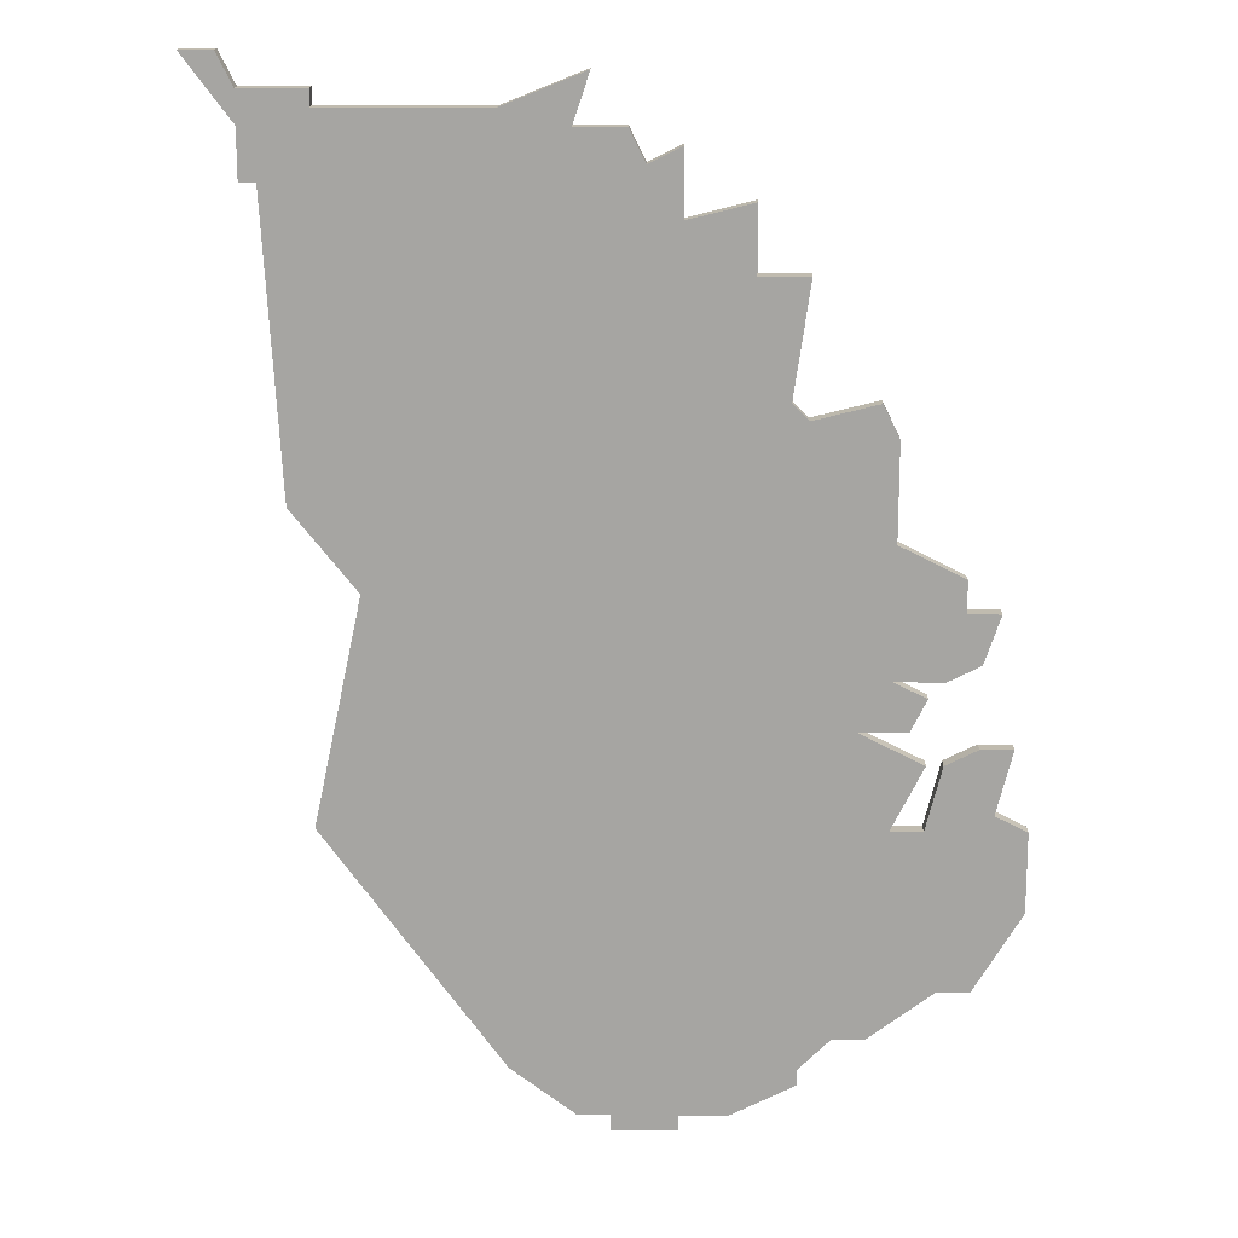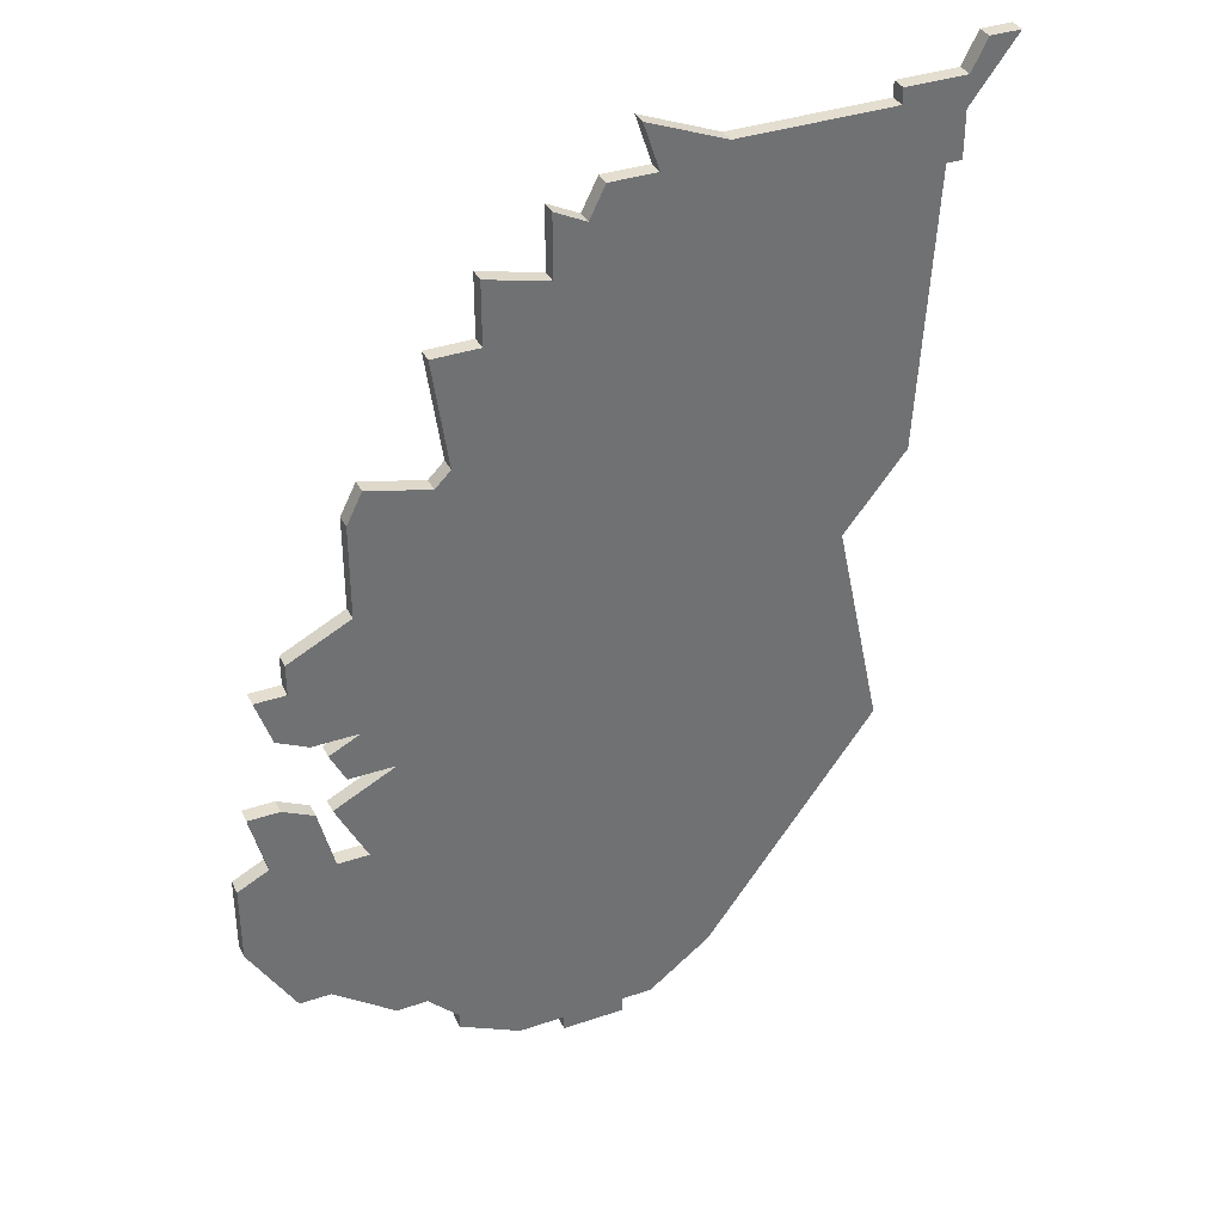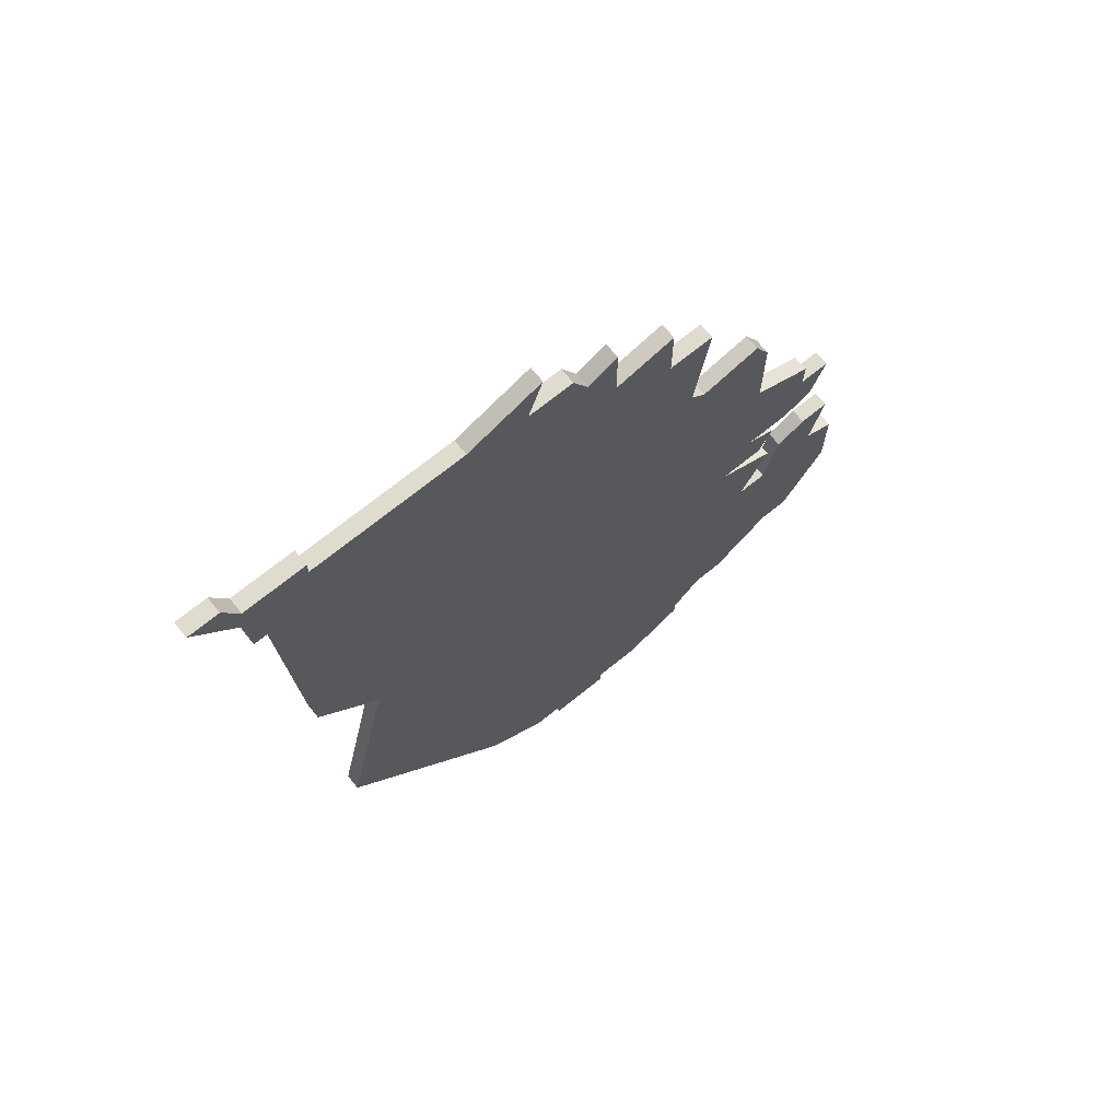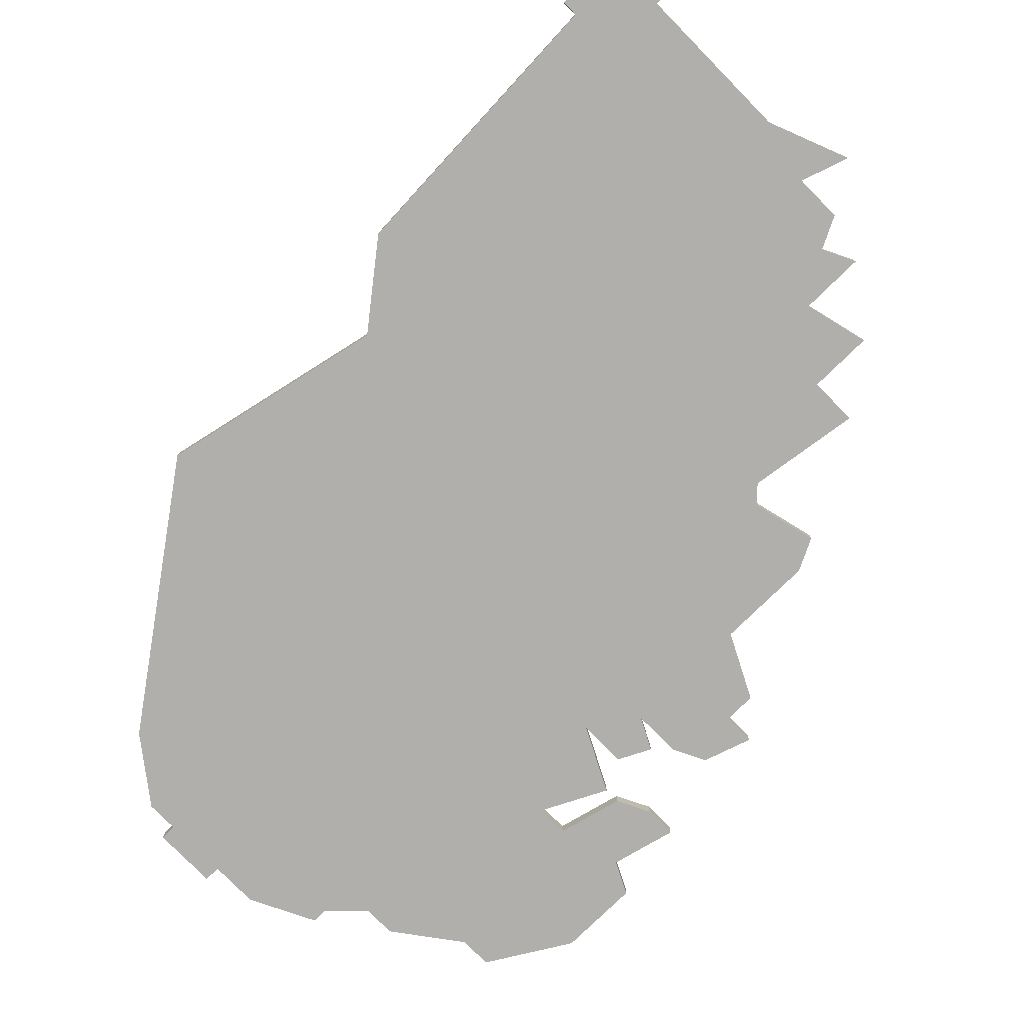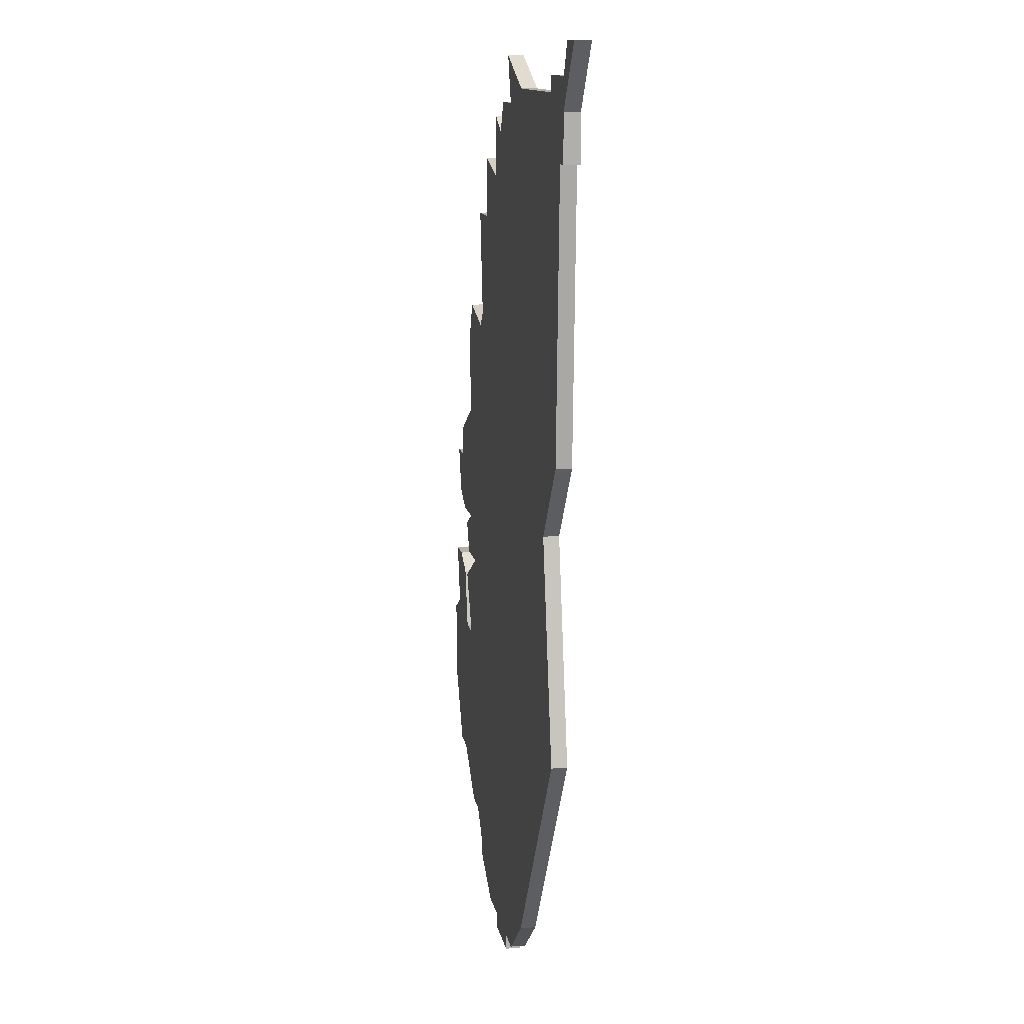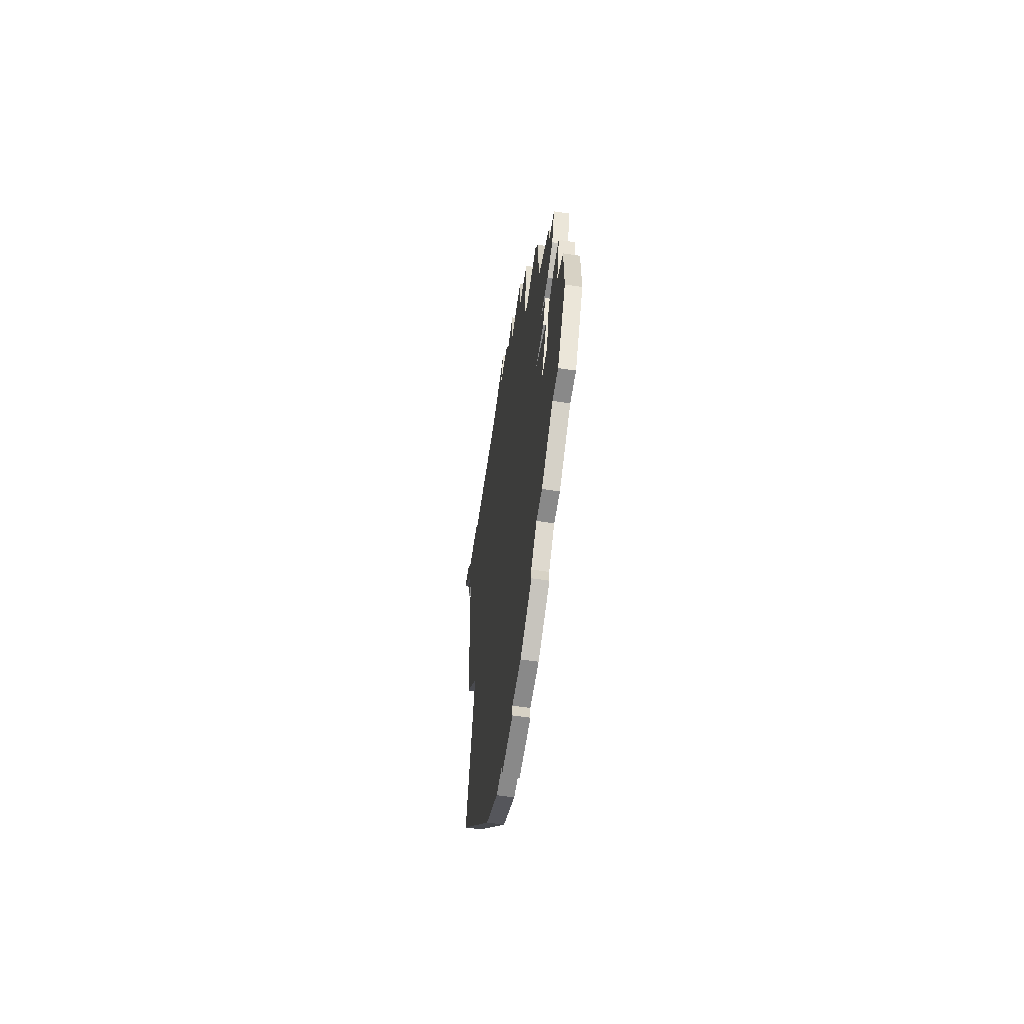
<metadata>
{"format":"obj","ext":"obj","renderer":"f3d","projection":"perspective","resolution":1024,"background":"white","views":[{"elev":16.2,"azim":-179.0,"up":"+Y"},{"elev":36.4,"azim":-23.9,"up":"+Y"},{"elev":70.4,"azim":141.0,"up":"+Y"},{"elev":-78.1,"azim":134.4,"up":"+Z"},{"elev":12.0,"azim":80.4,"up":"+Y"},{"elev":-63.0,"azim":-98.5,"up":"+Y"}]}
</metadata>
<code>
v 4885 -1586 0
v 4883 -1586 0
v 4882 -1588 0
v 4878 -1588 0
v 4878 -1589 0
v 4868 -1589 0
v 4863 -1587 0
v 4864 -1590 0
v 4861 -1590 0
v 4860 -1592 0
v 4858 -1591 0
v 4858 -1595 0
v 4854 -1594 0
v 4854 -1598 0
v 4851 -1598 0
v 4852 -1605 0
v 4851 -1606 0
v 4847 -1605 0
v 4846 -1607 0
v 4846 -1613 0
v 4842 -1615 0
v 4842 -1617 0
v 4840 -1617 0
v 4841 -1620 0
v 4843 -1621 0
v 4846 -1621 0
v 4844 -1622 0
v 4845 -1624 0
v 4848 -1624 0
v 4844 -1626 0
v 4846 -1630 0
v 4844 -1630 0
v 4843 -1626 0
v 4841 -1625 0
v 4839 -1625 0
v 4840 -1629 0
v 4838 -1630 0
v 4838 -1635 0
v 4841 -1640 0
v 4843 -1640 0
v 4847 -1643 0
v 4849 -1643 0
v 4851 -1645 0
v 4851 -1646 0
v 4855 -1648 0
v 4858 -1648 0
v 4858 -1649 0
v 4862 -1649 0
v 4862 -1648 0
v 4864 -1648 0
v 4868 -1645 0
v 4879 -1630 0
v 4876 -1616 0
v 4880 -1611 0
v 4881 -1593 0
v 4882 -1593 0
v 4882 -1590 0
v 4885 -1586 1
v 4883 -1586 1
v 4882 -1588 1
v 4878 -1588 1
v 4878 -1589 1
v 4868 -1589 1
v 4863 -1587 1
v 4864 -1590 1
v 4861 -1590 1
v 4860 -1592 1
v 4858 -1591 1
v 4858 -1595 1
v 4854 -1594 1
v 4854 -1598 1
v 4851 -1598 1
v 4852 -1605 1
v 4851 -1606 1
v 4847 -1605 1
v 4846 -1607 1
v 4846 -1613 1
v 4842 -1615 1
v 4842 -1617 1
v 4840 -1617 1
v 4841 -1620 1
v 4843 -1621 1
v 4846 -1621 1
v 4844 -1622 1
v 4845 -1624 1
v 4848 -1624 1
v 4844 -1626 1
v 4846 -1630 1
v 4844 -1630 1
v 4843 -1626 1
v 4841 -1625 1
v 4839 -1625 1
v 4840 -1629 1
v 4838 -1630 1
v 4838 -1635 1
v 4841 -1640 1
v 4843 -1640 1
v 4847 -1643 1
v 4849 -1643 1
v 4851 -1645 1
v 4851 -1646 1
v 4855 -1648 1
v 4858 -1648 1
v 4858 -1649 1
v 4862 -1649 1
v 4862 -1648 1
v 4864 -1648 1
v 4868 -1645 1
v 4879 -1630 1
v 4876 -1616 1
v 4880 -1611 1
v 4881 -1593 1
v 4882 -1593 1
v 4882 -1590 1
f 2 1 57
f 5 4 3
f 8 7 6
f 10 9 8
f 12 11 10
f 14 13 12
f 16 15 14
f 19 18 17
f 22 21 20
f 24 23 22
f 26 25 24
f 28 27 26
f 31 30 29
f 34 33 32
f 36 35 34
f 38 37 36
f 40 39 38
f 42 41 40
f 45 44 43
f 48 47 46
f 51 50 49
f 53 52 51
f 55 54 53
f 57 56 55
f 3 2 57
f 8 6 5
f 12 10 8
f 16 14 12
f 20 19 17
f 24 22 20
f 29 28 26
f 36 34 32
f 40 38 36
f 45 43 42
f 49 48 46
f 53 51 49
f 3 57 55
f 12 8 5
f 20 17 16
f 26 24 20
f 40 36 32
f 46 45 42
f 53 49 46
f 3 55 53
f 12 5 3
f 26 20 16
f 40 32 31
f 53 46 42
f 12 3 53
f 26 16 12
f 40 31 29
f 53 42 40
f 26 12 53
f 53 40 29
f 29 26 53
f 114 58 59
f 60 61 62
f 63 64 65
f 65 66 67
f 67 68 69
f 69 70 71
f 71 72 73
f 74 75 76
f 77 78 79
f 79 80 81
f 81 82 83
f 83 84 85
f 86 87 88
f 89 90 91
f 91 92 93
f 93 94 95
f 95 96 97
f 97 98 99
f 100 101 102
f 103 104 105
f 106 107 108
f 108 109 110
f 110 111 112
f 112 113 114
f 114 59 60
f 62 63 65
f 65 67 69
f 69 71 73
f 74 76 77
f 77 79 81
f 83 85 86
f 89 91 93
f 93 95 97
f 99 100 102
f 103 105 106
f 106 108 110
f 112 114 60
f 62 65 69
f 73 74 77
f 77 81 83
f 89 93 97
f 99 102 103
f 103 106 110
f 110 112 60
f 60 62 69
f 73 77 83
f 88 89 97
f 99 103 110
f 110 60 69
f 69 73 83
f 86 88 97
f 97 99 110
f 110 69 83
f 86 97 110
f 110 83 86
f 59 58 2
f 2 58 1
f 60 59 3
f 3 59 2
f 61 60 4
f 4 60 3
f 62 61 5
f 5 61 4
f 63 62 6
f 6 62 5
f 64 63 7
f 7 63 6
f 65 64 8
f 8 64 7
f 66 65 9
f 9 65 8
f 67 66 10
f 10 66 9
f 68 67 11
f 11 67 10
f 69 68 12
f 12 68 11
f 70 69 13
f 13 69 12
f 71 70 14
f 14 70 13
f 72 71 15
f 15 71 14
f 73 72 16
f 16 72 15
f 74 73 17
f 17 73 16
f 75 74 18
f 18 74 17
f 76 75 19
f 19 75 18
f 77 76 20
f 20 76 19
f 78 77 21
f 21 77 20
f 79 78 22
f 22 78 21
f 80 79 23
f 23 79 22
f 81 80 24
f 24 80 23
f 82 81 25
f 25 81 24
f 83 82 26
f 26 82 25
f 84 83 27
f 27 83 26
f 85 84 28
f 28 84 27
f 86 85 29
f 29 85 28
f 87 86 30
f 30 86 29
f 88 87 31
f 31 87 30
f 89 88 32
f 32 88 31
f 90 89 33
f 33 89 32
f 91 90 34
f 34 90 33
f 92 91 35
f 35 91 34
f 93 92 36
f 36 92 35
f 94 93 37
f 37 93 36
f 95 94 38
f 38 94 37
f 96 95 39
f 39 95 38
f 97 96 40
f 40 96 39
f 98 97 41
f 41 97 40
f 99 98 42
f 42 98 41
f 100 99 43
f 43 99 42
f 101 100 44
f 44 100 43
f 102 101 45
f 45 101 44
f 103 102 46
f 46 102 45
f 104 103 47
f 47 103 46
f 105 104 48
f 48 104 47
f 106 105 49
f 49 105 48
f 107 106 50
f 50 106 49
f 108 107 51
f 51 107 50
f 109 108 52
f 52 108 51
f 110 109 53
f 53 109 52
f 111 110 54
f 54 110 53
f 112 111 55
f 55 111 54
f 113 112 56
f 56 112 55
f 58 114 1
f 1 114 57
f 114 113 57
f 57 113 56

</code>
